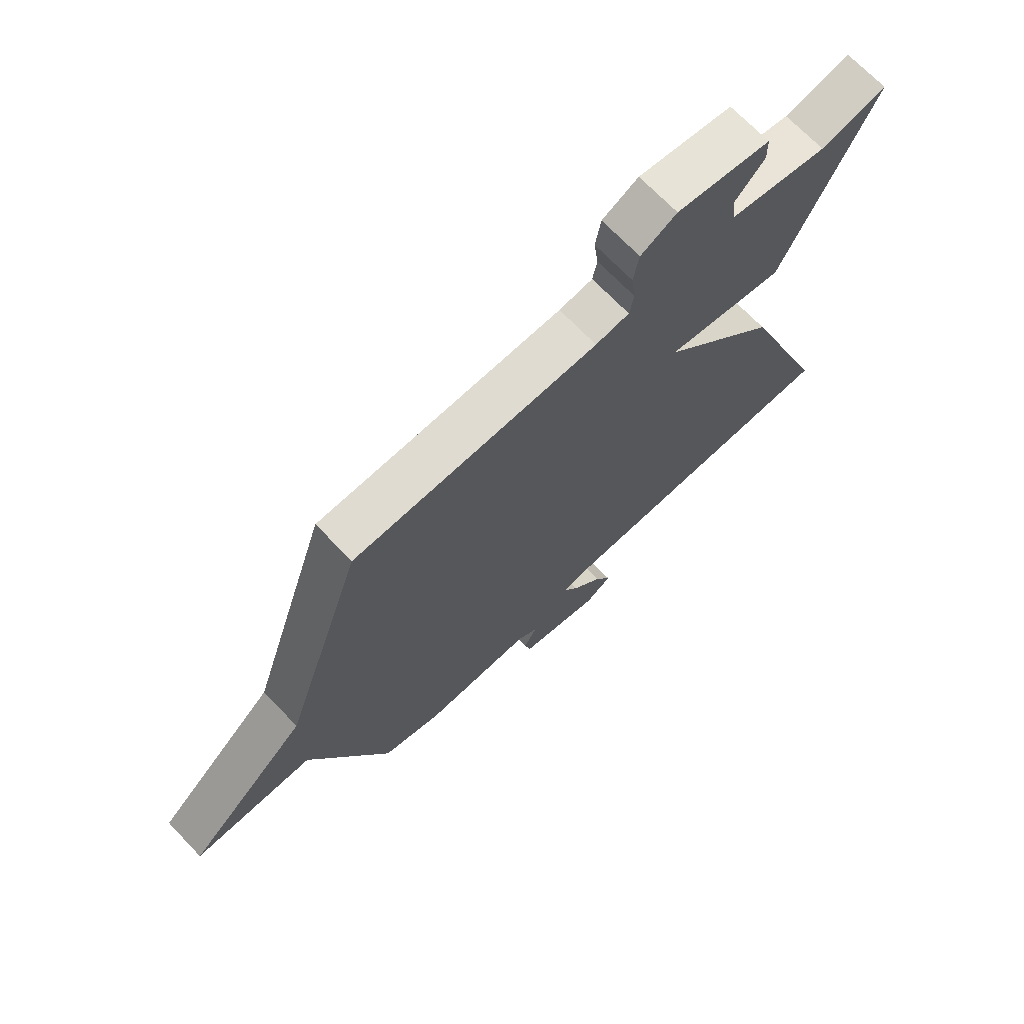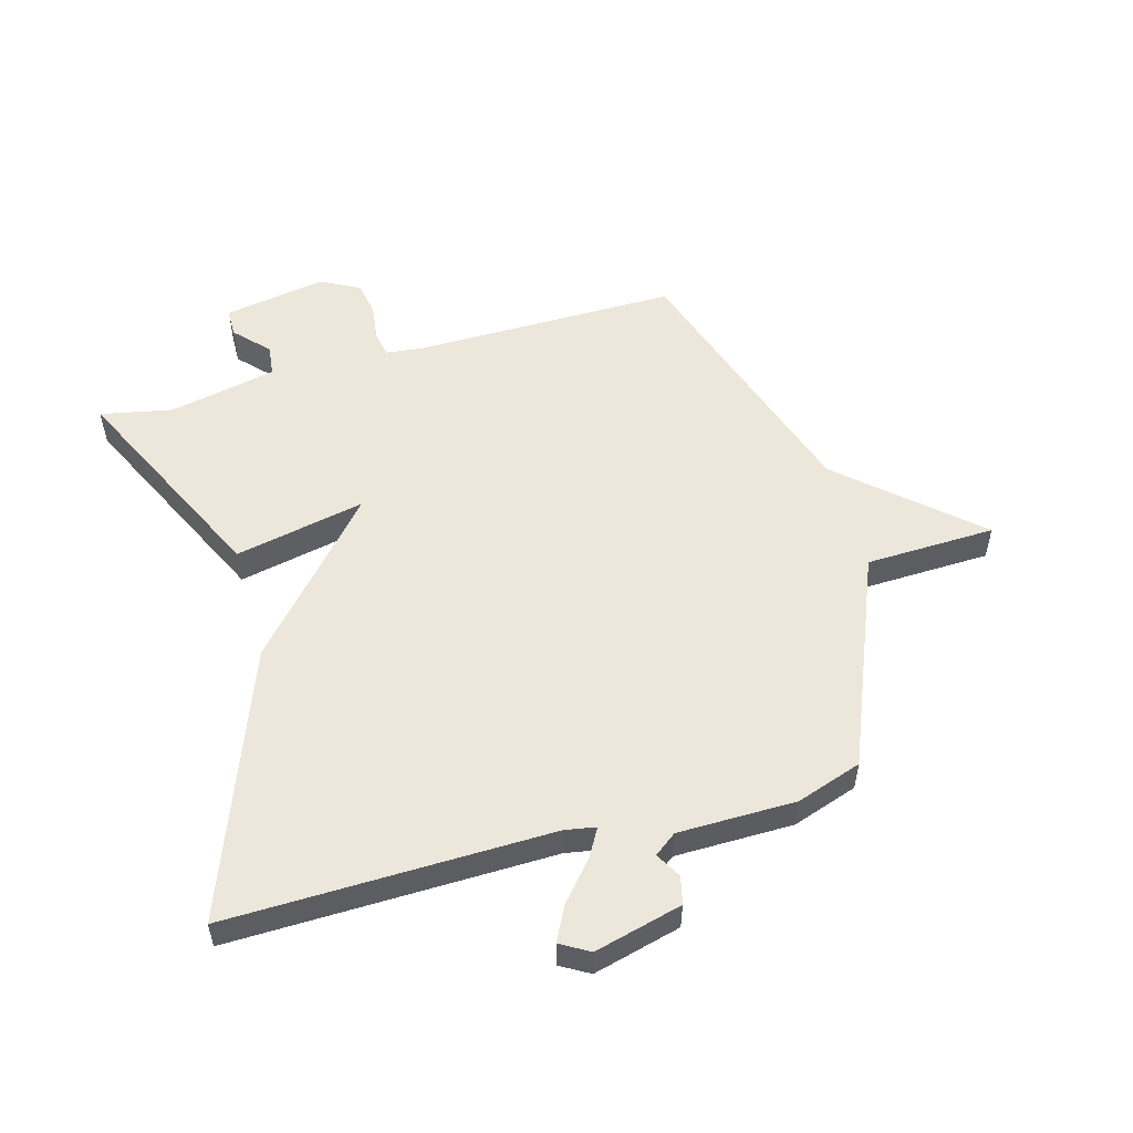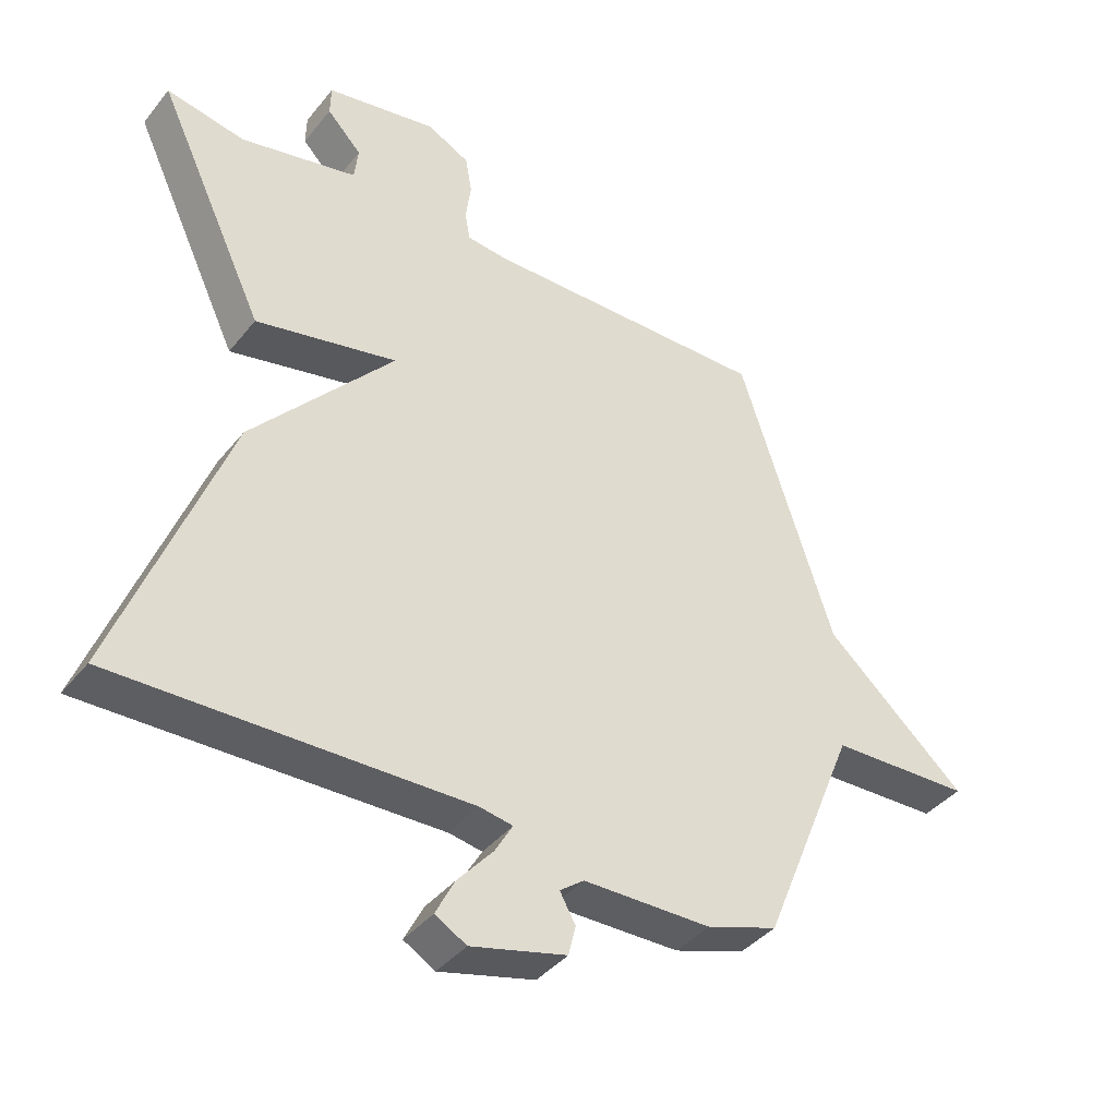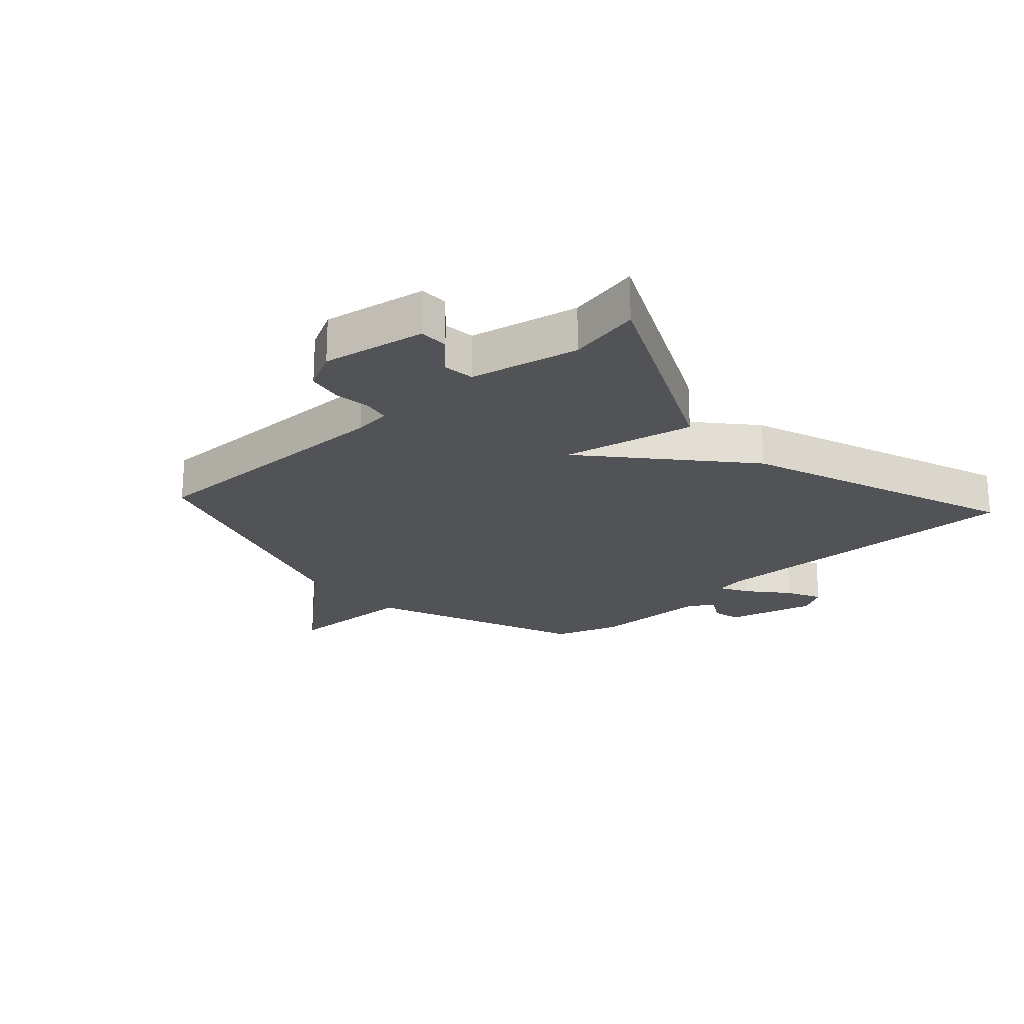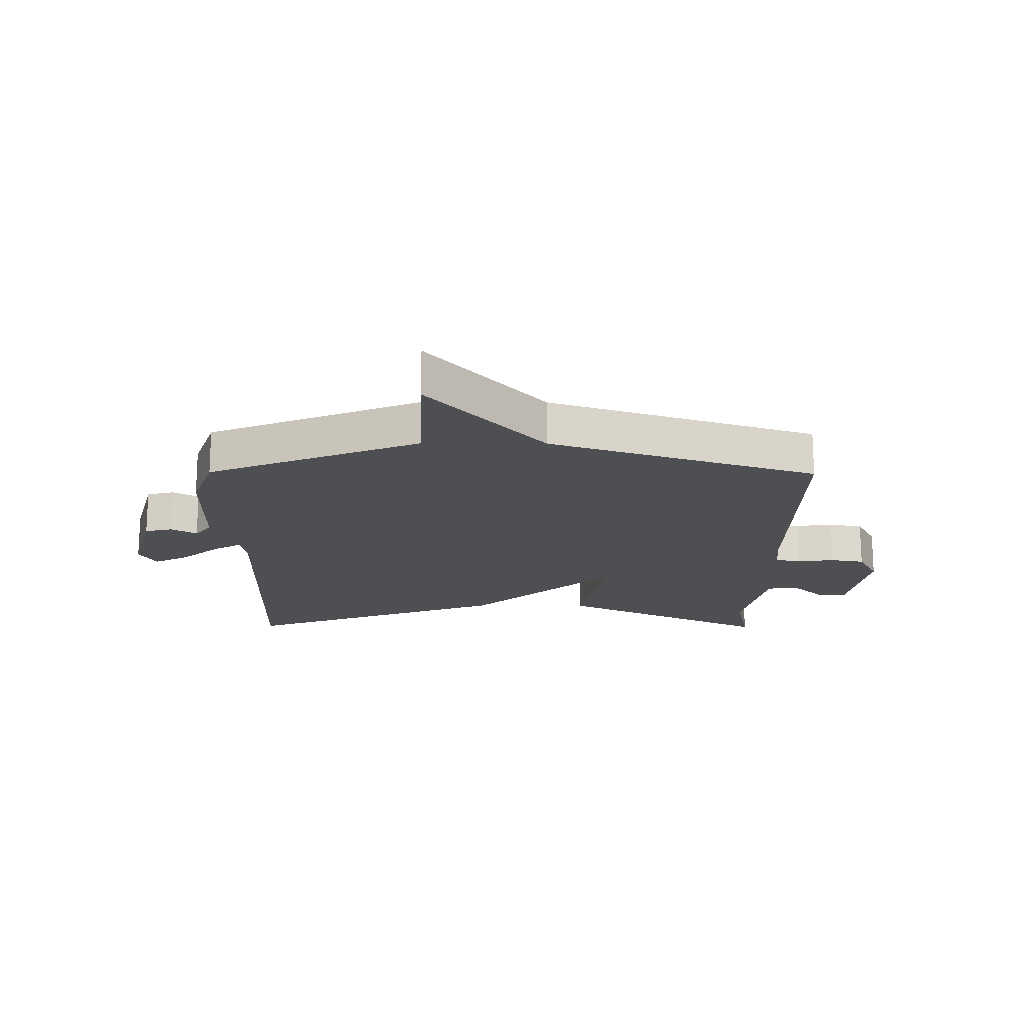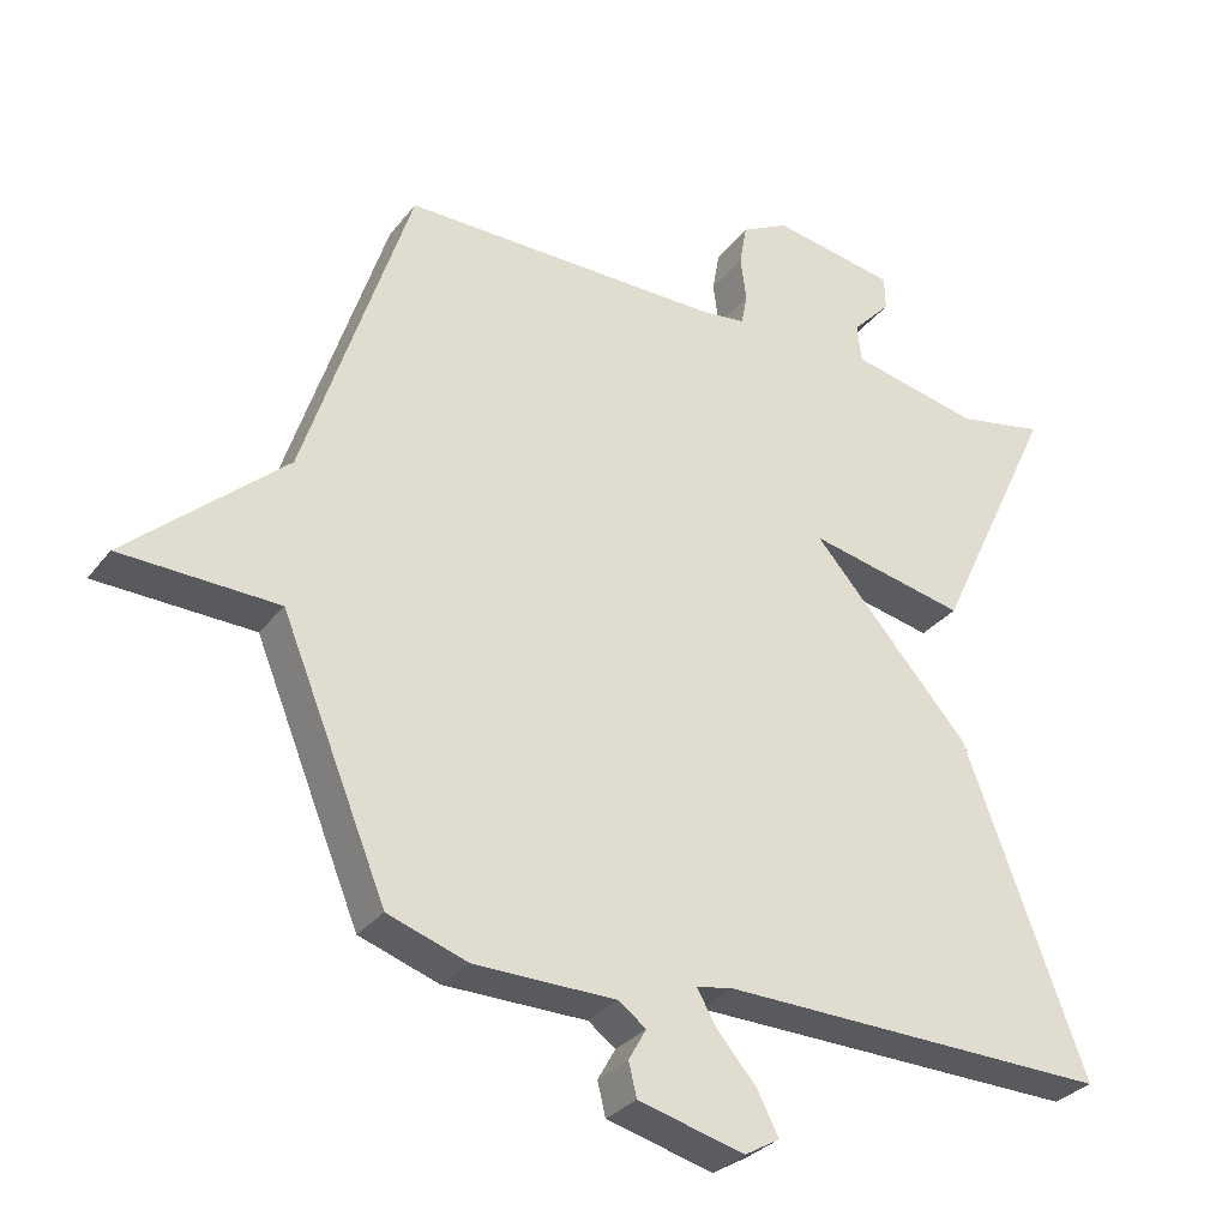
<metadata>
{"format":"obj","ext":"obj","renderer":"f3d","projection":"perspective","resolution":1024,"background":"white","views":[{"elev":70.2,"azim":-43.8,"up":"+Z"},{"elev":53.7,"azim":164.3,"up":"+Y"},{"elev":-39.8,"azim":145.4,"up":"+Z"},{"elev":-21.9,"azim":42.2,"up":"+Y"},{"elev":-17.8,"azim":-90.5,"up":"+Y"},{"elev":-30.7,"azim":-30.8,"up":"+Z"}]}
</metadata>
<code>
v 0.5 0.07 -0.5
v -0.037 0.07 -0.489
v -0.088 0.07 -0.498
v -0.061 0.07 -0.545
v -0.006 0.07 -0.609
v 0.023 0.07 -0.666
v -0.025 0.07 -0.694
v -0.171 0.07 -0.656
v -0.182 0.07 -0.61
v -0.158 0.07 -0.567
v -0.195 0.07 -0.539
v -0.391 0.07 -0.537
v -0.5 0.07 -0.5
v -0.645 0.07 -0.146
v -0.861 0.07 -0.139
v -0.645 0.07 0.054
v -0.5 0.07 0.5
v -0.059 0.07 0.497
v 0.002 0.07 0.504
v 0.01 0.07 0.547
v 0.002 0.07 0.608
v 0.012 0.07 0.665
v 0.077 0.07 0.699
v 0.247 0.07 0.669
v 0.248 0.07 0.622
v 0.195 0.07 0.566
v 0.201 0.07 0.514
v 0.38 0.07 0.476
v 0.5 0.07 0.5
v 0.333 0.07 0.146
v 0.116 0.07 0.192
v 0.333 0.07 -0.054
v 0.5 0 -0.5
v -0.037 0 -0.489
v -0.088 0 -0.498
v -0.061 0 -0.545
v -0.006 0 -0.609
v 0.023 0 -0.666
v -0.025 0 -0.694
v -0.171 0 -0.656
v -0.182 0 -0.61
v -0.158 0 -0.567
v -0.195 0 -0.539
v -0.391 0 -0.537
v -0.5 0 -0.5
v -0.645 0 -0.146
v -0.861 0 -0.139
v -0.645 0 0.054
v -0.5 0 0.5
v -0.059 0 0.497
v 0.002 0 0.504
v 0.01 0 0.547
v 0.002 0 0.608
v 0.012 0 0.665
v 0.077 0 0.699
v 0.247 0 0.669
v 0.248 0 0.622
v 0.195 0 0.566
v 0.201 0 0.514
v 0.38 0 0.476
v 0.5 0 0.5
v 0.333 0 0.146
v 0.116 0 0.192
v 0.333 0 -0.054
f 31 32 1 2
f 28 29 30 31
f 27 28 31
f 26 27 31
f 26 31 2 3
f 24 25 26
f 23 24 26
f 22 23 26
f 21 22 26
f 20 21 26
f 19 20 26 3
f 18 19 3
f 16 17 18 3
f 14 15 16
f 14 16 3
f 13 14 3
f 12 13 3
f 11 12 3
f 10 11 3 4
f 8 9 10
f 7 8 10
f 6 7 10
f 5 6 10
f 4 5 10
f 34 33 64 63
f 63 62 61 60
f 63 60 59
f 63 59 58
f 35 34 63 58
f 58 57 56
f 58 56 55
f 58 55 54
f 58 54 53
f 58 53 52
f 35 58 52 51
f 35 51 50
f 35 50 49 48
f 48 47 46
f 35 48 46
f 35 46 45
f 35 45 44
f 35 44 43
f 36 35 43 42
f 42 41 40
f 42 40 39
f 42 39 38
f 42 38 37
f 42 37 36
f 1 33 34 2
f 2 34 35 3
f 3 35 36 4
f 4 36 37 5
f 5 37 38 6
f 6 38 39 7
f 7 39 40 8
f 8 40 41 9
f 9 41 42 10
f 10 42 43 11
f 11 43 44 12
f 12 44 45 13
f 13 45 46 14
f 14 46 47 15
f 15 47 48 16
f 16 48 49 17
f 17 49 50 18
f 18 50 51 19
f 19 51 52 20
f 20 52 53 21
f 21 53 54 22
f 22 54 55 23
f 23 55 56 24
f 24 56 57 25
f 25 57 58 26
f 26 58 59 27
f 27 59 60 28
f 28 60 61 29
f 29 61 62 30
f 30 62 63 31
f 31 63 64 32
f 32 64 33 1

</code>
